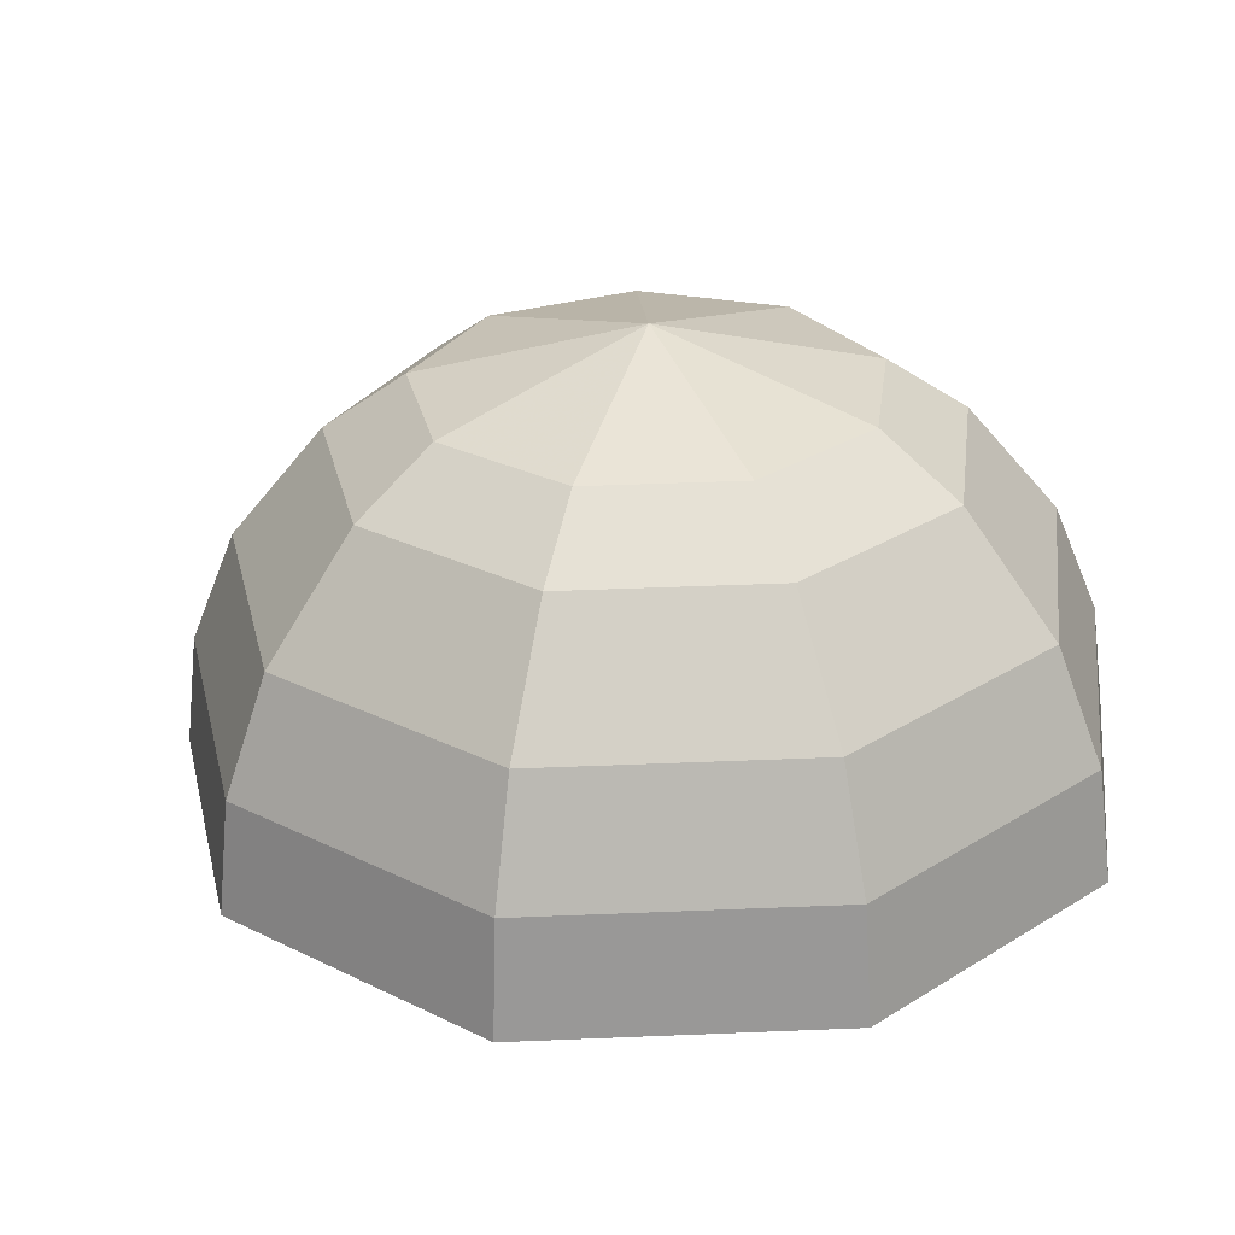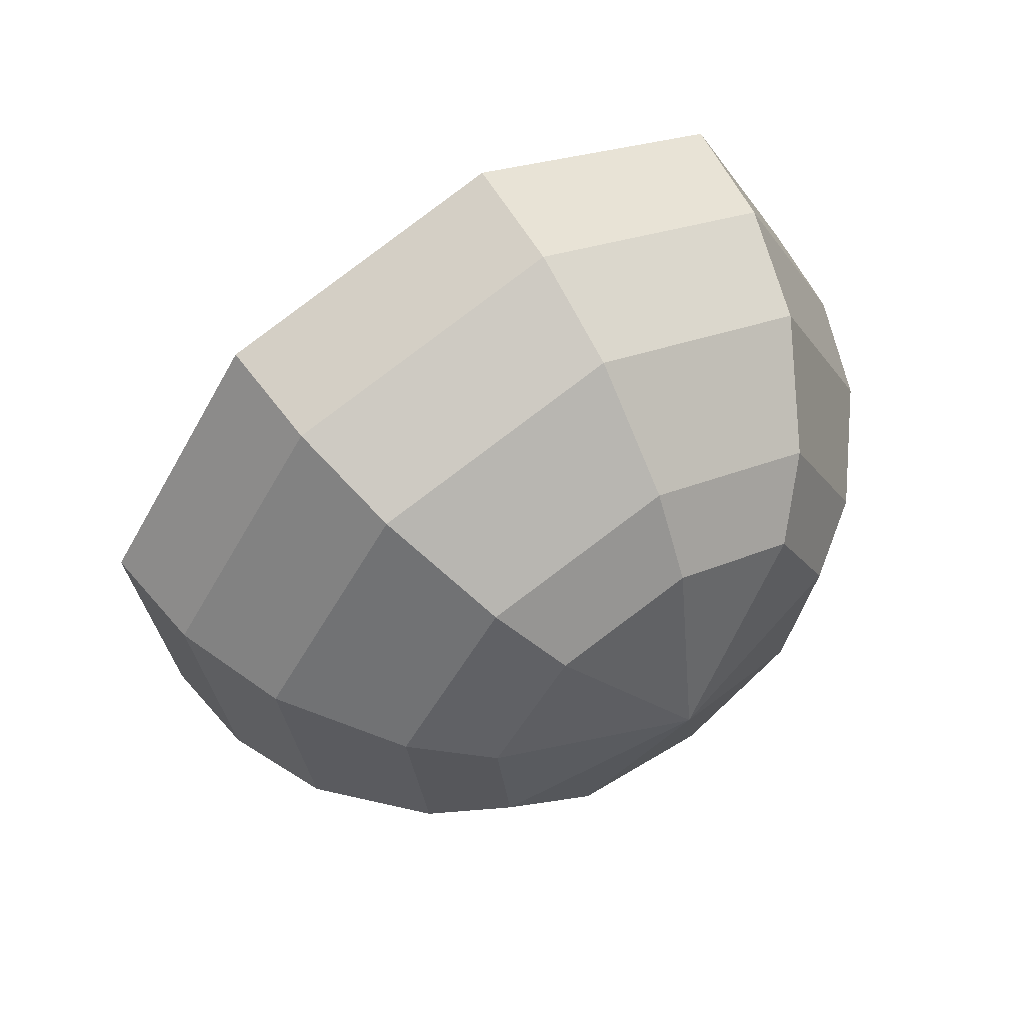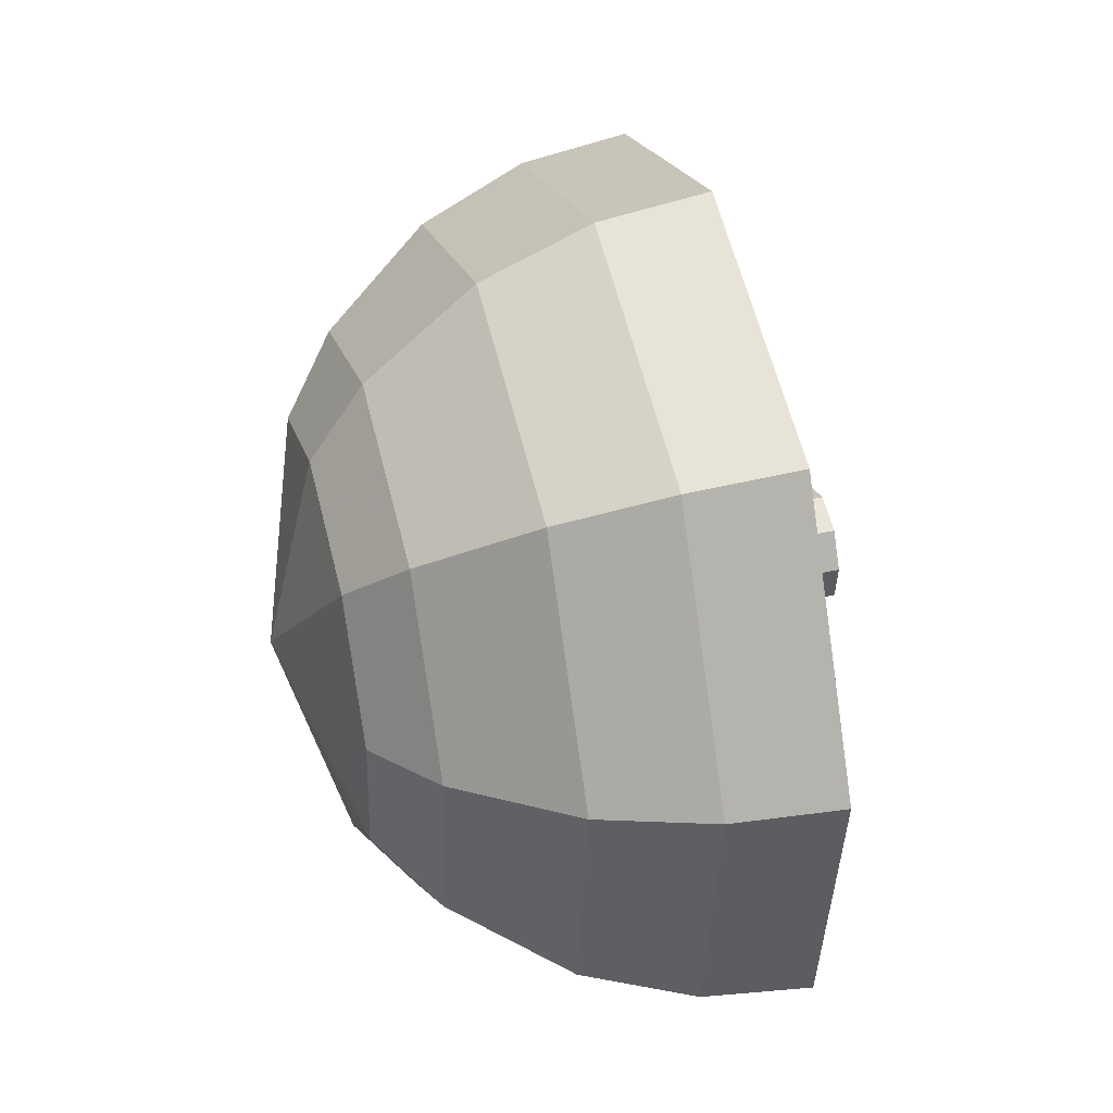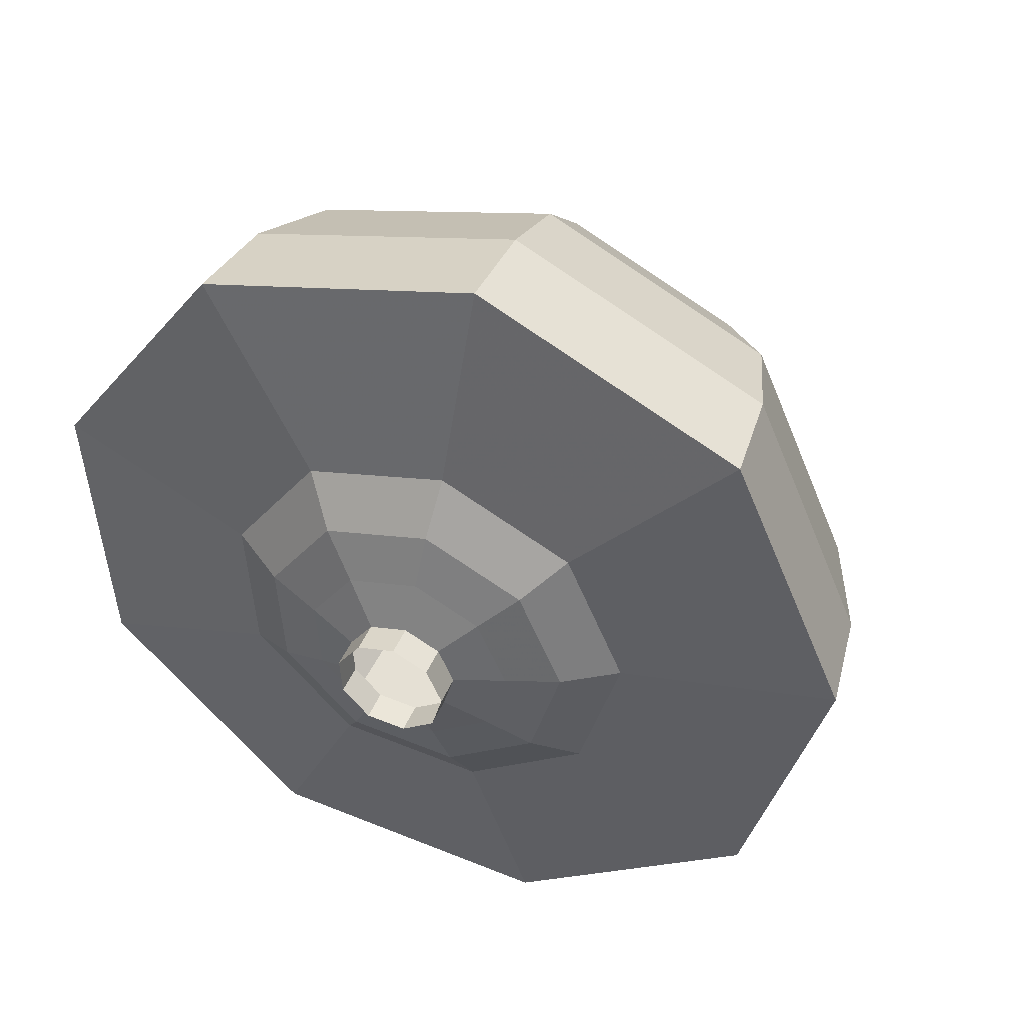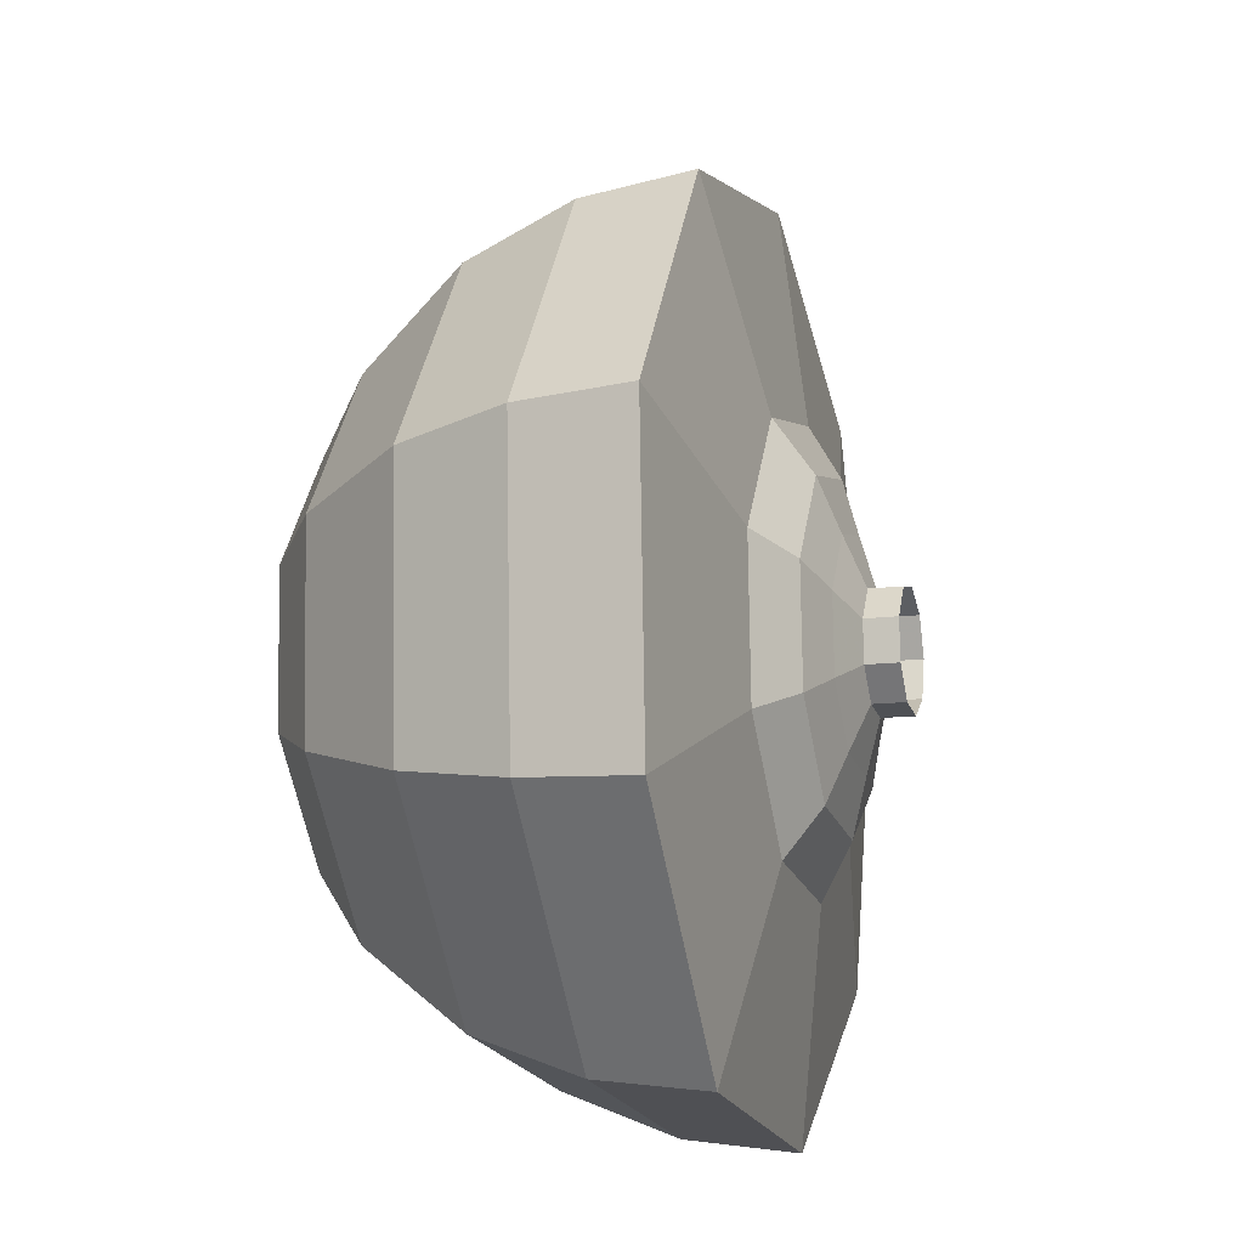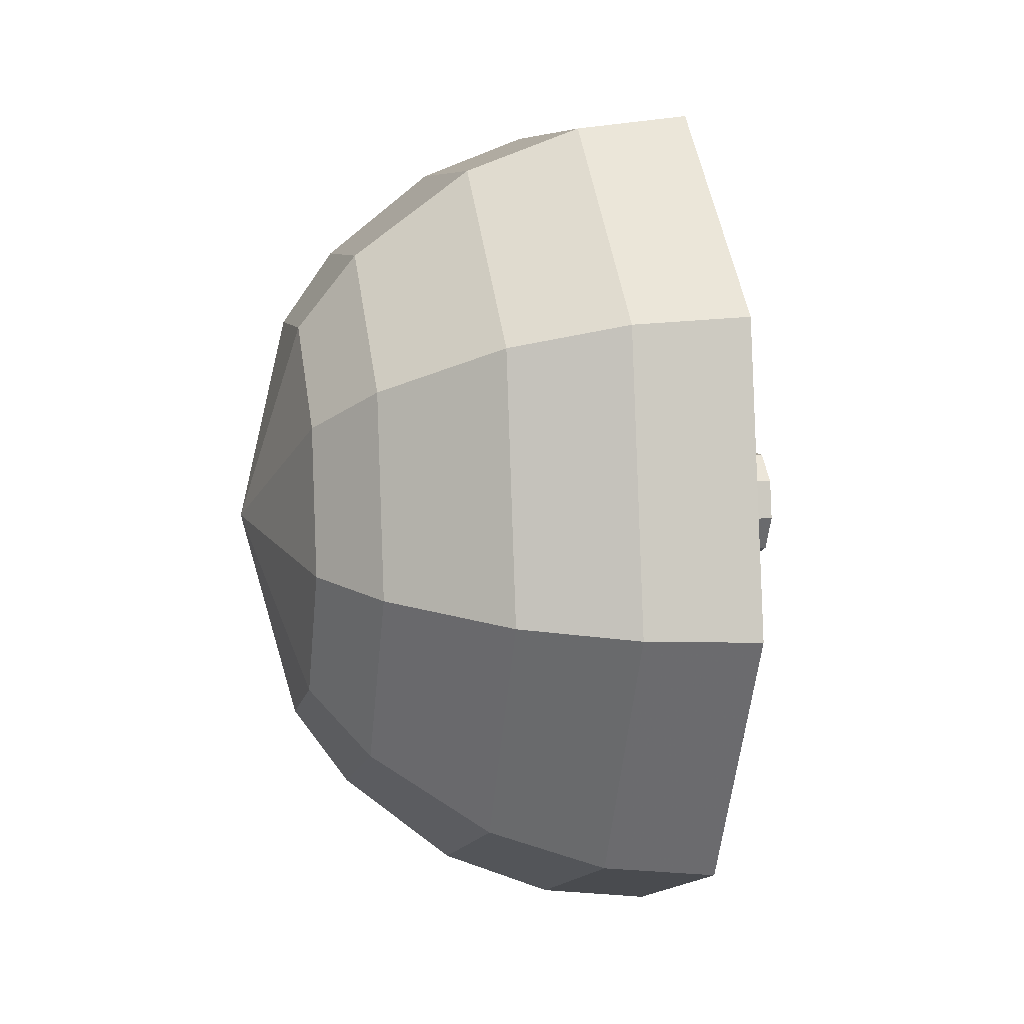
<metadata>
{"format":"obj","ext":"obj","renderer":"f3d","projection":"perspective","resolution":1024,"background":"white","views":[{"elev":-71.3,"azim":-74.3,"up":"+Y"},{"elev":47.6,"azim":-109.0,"up":"+Y"},{"elev":1.8,"azim":3.7,"up":"+Y"},{"elev":53.6,"azim":126.6,"up":"+Y"},{"elev":23.9,"azim":28.2,"up":"+Y"},{"elev":-51.0,"azim":8.8,"up":"+Y"}]}
</metadata>
<code>
g tube1
v 142.9 161.3 128.4
v 142.8 161.1 127.8
v 142.8 160.5 127.5
v 142.9 159.8 127.6
v 143.1 159.4 128.1
v 143.3 159.5 128.8
v 143.4 159.9 129.3
v 143.3 160.6 129.4
v 143.1 161.1 129.1
v 142.9 161.3 128.4
v 142.6 161.3 128.5
v 142.5 161 127.9
v 142.5 160.4 127.6
v 142.7 159.8 127.7
v 142.9 159.4 128.2
v 143.1 159.4 128.8
v 143.1 159.9 129.4
v 143 160.5 129.5
v 142.8 161.1 129.1
v 142.6 161.3 128.5
v 142.4 161.3 128.6
v 142.3 161 128
v 142.3 160.4 127.6
v 142.4 159.7 127.7
v 142.6 159.3 128.3
v 142.8 159.4 128.9
v 142.8 159.8 129.4
v 142.8 160.5 129.5
v 142.6 161.1 129.2
v 142.4 161.3 128.6
v 142 162.1 128.7
v 141.7 161.6 127.5
v 141.8 160.5 126.9
v 142 159.2 127.1
v 142.4 158.5 128
v 142.8 158.5 129.3
v 142.9 159.4 130.2
v 142.7 160.6 130.4
v 142.3 161.7 129.8
v 142 162.1 128.7
v 141.5 163 128.7
v 141.2 162.2 127
v 141.3 160.5 126
v 141.7 158.7 126.4
v 142.2 157.5 127.8
v 142.7 157.6 129.7
v 142.9 158.9 131.1
v 142.6 160.8 131.4
v 142.1 162.4 130.5
v 141.5 163 128.7
v 140.9 163.8 128.9
v 140.4 162.8 126.5
v 140.5 160.6 125.3
v 141 158.1 125.7
v 141.8 156.6 127.6
v 142.4 156.7 130.1
v 142.7 158.4 132
v 142.3 160.9 132.4
v 141.6 163 131.2
v 140.9 163.8 128.9
v 139.7 167.4 129
v 138.8 165.4 124.3
v 138.9 161 121.9
v 140 156 122.7
v 141.6 152.9 126.5
v 142.9 153.2 131.5
v 143.3 156.6 135.3
v 142.6 161.6 136.1
v 141.2 165.9 133.7
v 139.7 167.4 129
v 138 166.8 129.5
v 137.1 165 125
v 137.2 160.6 122.6
v 138.3 155.8 123.4
v 139.8 152.9 127.1
v 141 153.1 131.9
v 141.4 156.4 135.6
v 140.8 161.2 136.4
v 139.4 165.4 134
v 138 166.8 129.5
v 136.3 165.8 130
v 135.5 164.1 125.9
v 135.6 160.2 123.8
v 136.6 155.9 124.5
v 137.9 153.3 127.8
v 139 153.5 132.1
v 139.4 156.4 135.4
v 138.8 160.8 136.1
v 137.6 164.5 134
v 136.3 165.8 130
v 134.8 163.9 130.4
v 134.2 162.7 127.3
v 134.3 159.7 125.7
v 135 156.4 126.3
v 136 154.4 128.8
v 136.9 154.5 132.1
v 137.2 156.8 134.6
v 136.7 160.1 135.2
v 135.8 162.9 133.5
v 134.8 163.9 130.4
v 134.1 162.5 130.7
v 133.7 161.5 128.4
v 133.7 159.4 127.2
v 134.3 157 127.6
v 135 155.5 129.5
v 135.7 155.6 131.9
v 135.9 157.2 133.7
v 135.5 159.7 134.1
v 134.9 161.7 132.9
v 134.1 162.5 130.7
v 133.9 158.7 130.9
v 133.9 158.7 130.9
v 133.9 158.7 130.9
v 133.9 158.7 130.9
v 133.9 158.7 130.9
v 133.9 158.7 130.9
v 133.9 158.7 130.9
v 133.9 158.7 130.9
v 133.9 158.7 130.9
v 133.9 158.7 130.9
f 1 2 12
f 12 11 1
f 2 3 13
f 13 12 2
f 3 4 14
f 14 13 3
f 4 5 15
f 15 14 4
f 5 6 16
f 16 15 5
f 6 7 17
f 17 16 6
f 7 8 18
f 18 17 7
f 8 9 19
f 19 18 8
f 9 10 20
f 20 19 9
f 11 12 22
f 22 21 11
f 12 13 23
f 23 22 12
f 13 14 24
f 24 23 13
f 14 15 25
f 25 24 14
f 15 16 26
f 26 25 15
f 16 17 27
f 27 26 16
f 17 18 28
f 28 27 17
f 18 19 29
f 29 28 18
f 19 20 30
f 30 29 19
f 21 22 32
f 32 31 21
f 22 23 33
f 33 32 22
f 23 24 34
f 34 33 23
f 24 25 35
f 35 34 24
f 25 26 36
f 36 35 25
f 26 27 37
f 37 36 26
f 27 28 38
f 38 37 27
f 28 29 39
f 39 38 28
f 29 30 40
f 40 39 29
f 31 32 42
f 42 41 31
f 32 33 43
f 43 42 32
f 33 34 44
f 44 43 33
f 34 35 45
f 45 44 34
f 35 36 46
f 46 45 35
f 36 37 47
f 47 46 36
f 37 38 48
f 48 47 37
f 38 39 49
f 49 48 38
f 39 40 50
f 50 49 39
f 41 42 52
f 52 51 41
f 42 43 53
f 53 52 42
f 43 44 54
f 54 53 43
f 44 45 55
f 55 54 44
f 45 46 56
f 56 55 45
f 46 47 57
f 57 56 46
f 47 48 58
f 58 57 47
f 48 49 59
f 59 58 48
f 49 50 60
f 60 59 49
f 51 52 62
f 62 61 51
f 52 53 63
f 63 62 52
f 53 54 64
f 64 63 53
f 54 55 65
f 65 64 54
f 55 56 66
f 66 65 55
f 56 57 67
f 67 66 56
f 57 58 68
f 68 67 57
f 58 59 69
f 69 68 58
f 59 60 70
f 70 69 59
f 61 62 72
f 72 71 61
f 62 63 73
f 73 72 62
f 63 64 74
f 74 73 63
f 64 65 75
f 75 74 64
f 65 66 76
f 76 75 65
f 66 67 77
f 77 76 66
f 67 68 78
f 78 77 67
f 68 69 79
f 79 78 68
f 69 70 80
f 80 79 69
f 71 72 82
f 82 81 71
f 72 73 83
f 83 82 72
f 73 74 84
f 84 83 73
f 74 75 85
f 85 84 74
f 75 76 86
f 86 85 75
f 76 77 87
f 87 86 76
f 77 78 88
f 88 87 77
f 78 79 89
f 89 88 78
f 79 80 90
f 90 89 79
f 81 82 92
f 92 91 81
f 82 83 93
f 93 92 82
f 83 84 94
f 94 93 83
f 84 85 95
f 95 94 84
f 85 86 96
f 96 95 85
f 86 87 97
f 97 96 86
f 87 88 98
f 98 97 87
f 88 89 99
f 99 98 88
f 89 90 100
f 100 99 89
f 91 92 102
f 102 101 91
f 92 93 103
f 103 102 92
f 93 94 104
f 104 103 93
f 94 95 105
f 105 104 94
f 95 96 106
f 106 105 95
f 96 97 107
f 107 106 96
f 97 98 108
f 108 107 97
f 98 99 109
f 109 108 98
f 99 100 110
f 110 109 99
f 101 102 112
f 112 111 101
f 102 103 113
f 113 112 102
f 103 104 114
f 114 113 103
f 104 105 115
f 115 114 104
f 105 106 116
f 116 115 105
f 106 107 117
f 117 116 106
f 107 108 118
f 118 117 107
f 108 109 119
f 119 118 108
f 109 110 120
f 120 119 109
g

</code>
